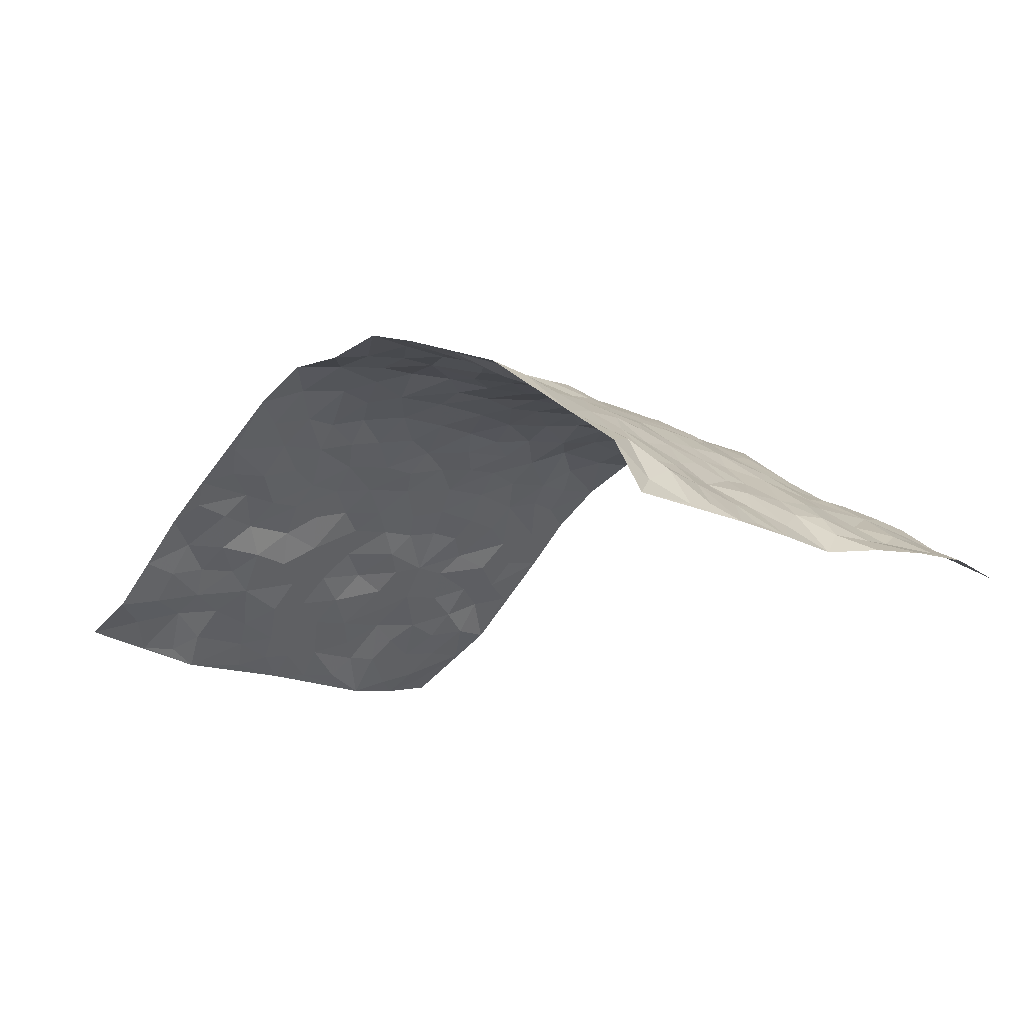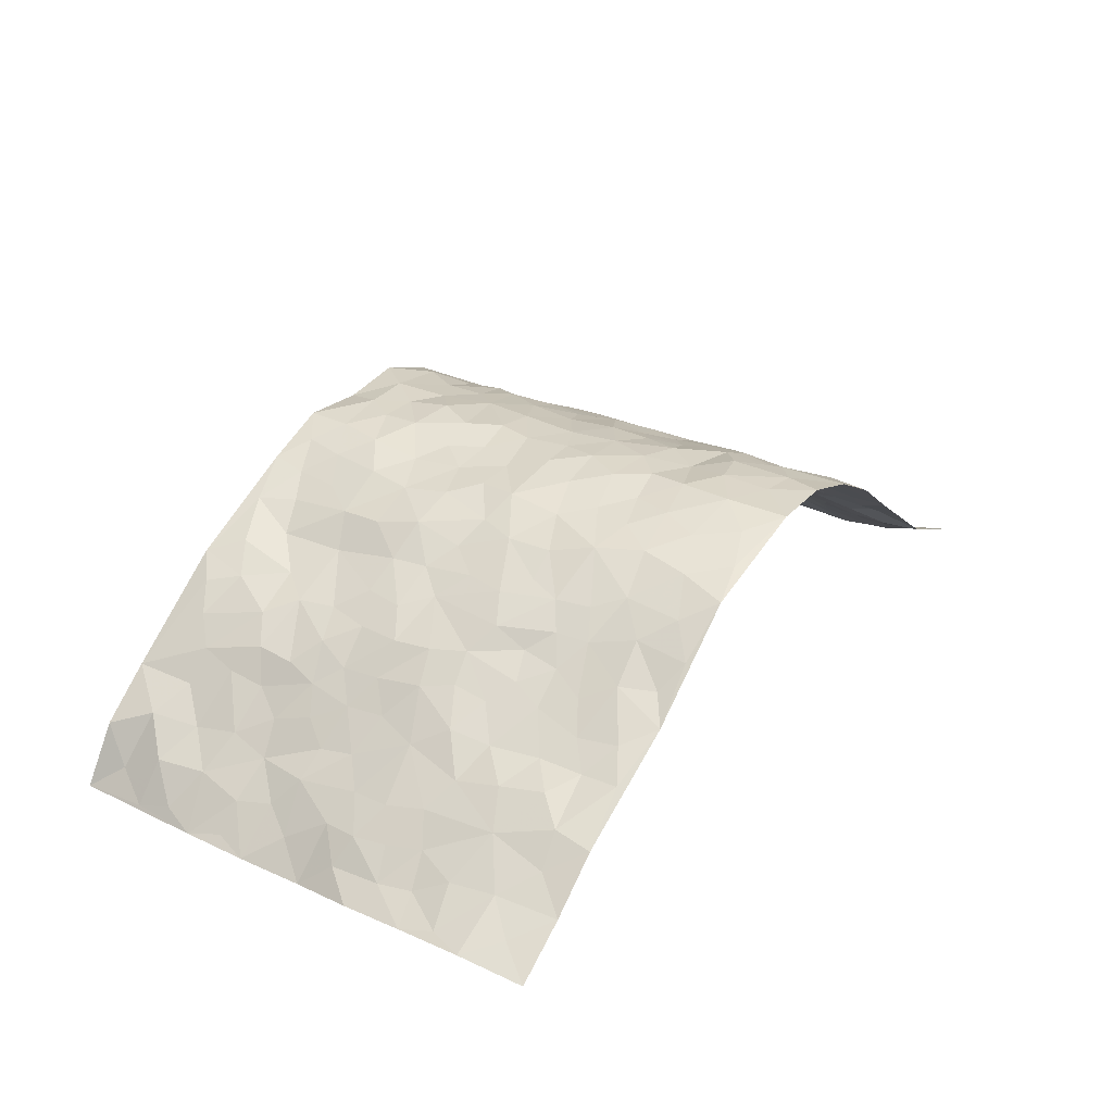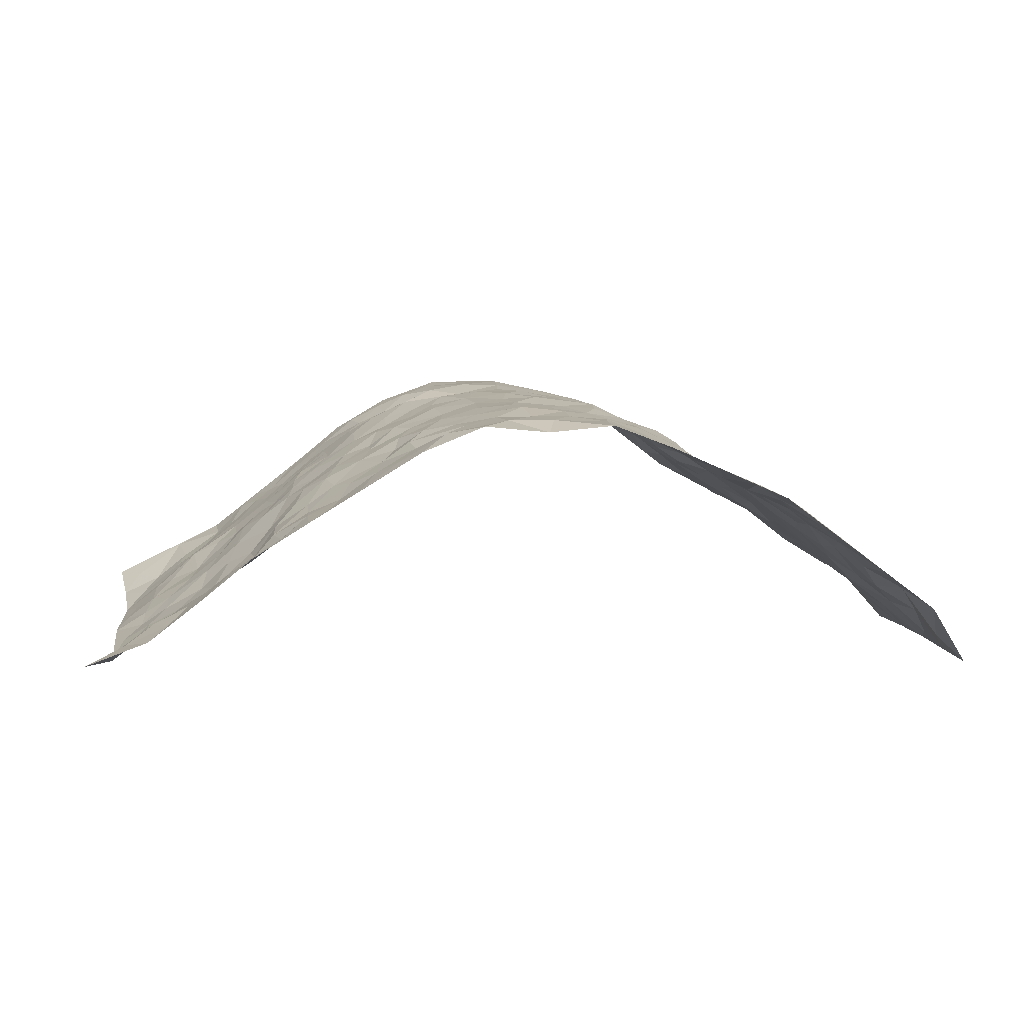
<metadata>
{"format":"obj","ext":"obj","renderer":"f3d","projection":"perspective","resolution":1024,"background":"white","views":[{"elev":-16.3,"azim":-133.6,"up":"+Z"},{"elev":30.8,"azim":-57.1,"up":"+Z"},{"elev":8.5,"azim":171.8,"up":"+Z"}]}
</metadata>
<code>
v -0.8614 0.006192 -0.2706
v -0.8323 1.003 -0.2925
v 0.8718 0.003446 -0.2478
v 0.8785 0.9906 -0.2486
v -0.7081 0.3964 -0.1638
v -0.8334 0.5034 -0.3021
v -0.7563 0.3624 -0.2044
v 0.00197 0.00144 0.1992
v -0.8657 0.2566 -0.2647
v -0.8084 0.3429 -0.2455
v -0.6584 0.005843 -0.1292
v -0.871 0.1311 -0.2575
v -0.6354 0.2967 -0.1158
v -0.7563 0.006371 -0.2057
v -0.7426 0.2927 -0.195
v -0.4369 0.003804 -0.01152
v -0.8503 0.1938 -0.2506
v -0.2798 0.1677 0.1165
v -0.6907 0.3259 -0.1541
v -0.7668 0.1251 -0.2003
v -0.8179 0.06878 -0.2359
v -0.7084 0.0694 -0.1657
v -0.6053 0.131 -0.09177
v -0.6511 0.07944 -0.1193
v -0.7767 0.2124 -0.2061
v -0.8003 0.2748 -0.237
v -0.6886 0.1819 -0.1457
v -0.6226 0.2139 -0.1014
v -0.7557 0.4926 -0.2136
v -0.855 0.3813 -0.2795
v -0.6669 0.9999 -0.1092
v -0.4838 0.225 -0.02323
v 0.2555 0.1564 0.141
v -0.8384 0.7546 -0.2947
v -0.3511 0.3938 0.09074
v -0.6908 0.7552 -0.1587
v -0.7056 0.8338 -0.1676
v -0.534 0.4443 -0.02974
v -0.5466 0.6069 -0.04314
v -0.466 0.9969 0.04183
v -0.8205 0.6919 -0.2816
v -0.5944 0.5641 -0.08428
v -0.3651 0.7533 0.06875
v -0.4646 0.2821 -0.001274
v -0.4193 0.2272 0.02144
v -0.4479 0.164 -0.001751
v -0.4215 0.6373 0.04855
v -0.3485 0.5603 0.08822
v 0.1688 0.4732 0.1784
v -0.3154 0.222 0.09694
v -0.2093 0.6112 0.165
v -0.3575 0.6294 0.08737
v -0.29 0.0573 0.1125
v -0.5737 0.7113 -0.05248
v -0.365 0.1955 0.05861
v -0.7545 0.6216 -0.2259
v -0.03695 0.3477 0.2025
v 0.06077 0.3387 0.201
v 0.2928 0.4504 0.1259
v -0.09433 0.5511 0.1861
v -0.1654 0.5565 0.1805
v 0.09478 0.6296 0.1917
v -0.5752 0.3488 -0.06255
v -0.661 0.5764 -0.1433
v -0.8202 0.8144 -0.2711
v -0.5017 0.1319 -0.04079
v -0.3385 0.01299 0.06538
v -0.7018 0.4691 -0.1692
v -0.5518 0.176 -0.07097
v -0.5495 0.02129 -0.07026
v -0.2396 0.001438 0.1414
v -0.5497 0.09162 -0.07285
v -0.4902 0.05559 -0.0349
v -0.3884 0.03904 0.02439
v -0.4127 0.1048 0.02549
v -0.7718 0.6897 -0.236
v -0.8304 0.8786 -0.2871
v -0.6536 0.5114 -0.1339
v 0.002859 0.9976 0.1776
v -0.7003 0.6788 -0.1807
v -0.5111 0.3173 -0.02817
v -0.4769 0.4625 0.01174
v 0.007855 0.5708 0.1971
v -0.04912 0.4824 0.1998
v 0.005086 0.4189 0.2032
v -0.123 0.1276 0.1818
v -0.5262 0.6706 -0.01743
v -0.7886 0.5664 -0.2547
v -0.6484 0.6935 -0.1297
v -0.4124 0.2993 0.03174
v -0.5661 0.271 -0.07316
v -0.4665 0.6892 0.01809
v -0.1744 0.4854 0.183
v -0.2569 0.4361 0.1426
v -0.5851 0.6505 -0.07154
v -0.009581 0.1166 0.206
v -0.3903 0.511 0.06141
v -0.3263 0.289 0.09637
v -0.2362 0.504 0.1517
v -0.1784 0.3822 0.1723
v -0.8382 0.6297 -0.2977
v -0.6289 0.6247 -0.1118
v -0.7152 0.5834 -0.1807
v -0.3404 0.1105 0.07972
v -0.4851 0.5341 0.008366
v -0.6145 0.409 -0.09511
v -0.1281 0.3243 0.1817
v -0.1478 0.2494 0.1783
v -0.4806 0.6123 0.009492
v 0.1105 0.7291 0.187
v -0.001994 0.2148 0.2049
v -0.07112 0.2729 0.1907
v 0.007031 0.288 0.2018
v -0.4057 0.3644 0.05713
v -0.1943 0.1837 0.1662
v -0.5881 0.4896 -0.08077
v -0.5112 0.383 -0.01796
v -0.4578 0.393 0.0203
v -0.2958 0.5246 0.118
v -0.2526 0.3507 0.142
v -0.3388 0.4675 0.09453
v -0.224 0.2713 0.1594
v -0.0902 0.411 0.1932
v -0.5427 0.5327 -0.03972
v -0.09125 0.1979 0.1912
v -0.2098 0.09306 0.1546
v -0.3708 0.2595 0.06053
v -0.8074 0.4429 -0.2526
v -0.7653 0.4256 -0.2078
v 0.09547 0.4219 0.194
v 0.212 0.2373 0.1707
v 0.08491 0.516 0.1917
v 0.02113 0.4871 0.1974
v 0.1688 0.3922 0.1766
v 0.6951 0.4934 -0.1772
v 0.2192 0.433 0.1546
v 0.2649 0.3126 0.1416
v 0.1614 0.5667 0.1732
v 0.1272 0.9982 0.1904
v -0.2893 0.6195 0.1366
v 0.3948 0.8795 0.04041
v 0.4588 0.9976 0.01417
v -0.2126 0.7822 0.1614
v -0.05748 0.8653 0.1946
v -0.3085 0.3493 0.1099
v -0.4316 0.5665 0.04358
v -0.07242 0.05234 0.1886
v -0.1547 0.02164 0.1654
v 0.1271 0.001371 0.1962
v 0.01531 0.8604 0.1949
v -0.01497 0.7001 0.2034
v 0.3968 0.1943 0.05514
v 0.3336 0.288 0.1074
v 0.5413 0.5245 -0.04301
v 0.4882 0.5453 -0.000488
v 0.4225 0.1327 0.03237
v 0.4814 0.2248 -0.003545
v 0.3942 0.3593 0.06385
v 0.02496 0.6406 0.1982
v -0.05744 0.6277 0.1894
v -0.1442 0.7307 0.1733
v -0.08433 0.6938 0.1862
v -0.05979 0.7922 0.198
v -0.1349 0.6337 0.1784
v 0.0231 0.7756 0.2061
v 0.2444 0.999 0.144
v -0.01682 0.9276 0.194
v -0.2613 0.8476 0.1331
v -0.1963 0.8821 0.1619
v -0.3058 0.7819 0.1171
v -0.2394 1.001 0.1433
v -0.2257 0.6965 0.1565
v -0.3102 0.7007 0.121
v -0.1399 0.8314 0.1839
v -0.1218 1.001 0.1888
v 0.2188 0.7455 0.1584
v 0.175 0.6666 0.1725
v 0.3156 0.5943 0.1045
v 0.2595 0.5226 0.1424
v 0.2619 0.6652 0.135
v 0.3993 0.7427 0.04926
v 0.3428 0.6829 0.09226
v 0.2754 0.7324 0.1183
v 0.07174 0.929 0.1947
v 0.08105 0.8232 0.1906
v 0.1477 0.8581 0.1781
v 0.2459 0.8734 0.1368
v 0.3076 0.7929 0.1006
v 0.2299 0.5951 0.1484
v -0.7774 0.8696 -0.2125
v -0.618 0.8181 -0.08596
v -0.7599 0.7774 -0.2141
v -0.7678 0.9979 -0.1848
v -0.7951 0.9427 -0.2485
v -0.7285 0.9209 -0.1557
v -0.6596 0.8868 -0.1165
v -0.5622 0.9295 -0.02883
v -0.6072 0.8868 -0.06652
v -0.6164 0.7479 -0.09623
v -0.5232 0.8145 -0.006526
v -0.5734 0.7819 -0.04455
v -0.4817 0.9 0.02346
v -0.3683 0.8786 0.06786
v -0.5142 0.9595 0.01037
v -0.4348 0.8158 0.035
v -0.4227 0.9347 0.06196
v -0.3323 0.9735 0.1012
v -0.4778 0.7609 0.01478
v -0.3065 0.9024 0.1058
v -0.25 0.9321 0.1336
v 0.1577 0.7846 0.1736
v 0.2531 0.8042 0.142
v 0.1923 0.9334 0.1716
v 0.3707 0.8112 0.06293
v 0.3225 0.8806 0.09229
v 0.3632 0.9824 0.07021
v 0.2818 0.9379 0.1201
v 0.4132 0.9475 0.03494
v 0.3648 0.4922 0.08122
v 0.3134 0.5278 0.104
v 0.4554 0.6027 0.02522
v 0.4117 0.6637 0.05441
v 0.3881 0.5868 0.06875
v 0.3407 0.1882 0.09802
v 0.4526 0.3323 0.02759
v 0.4309 0.5209 0.03464
v 0.3362 0.3865 0.1005
v -0.1242 0.9166 0.1885
v -0.1809 0.9601 0.1667
v 0.3105 0.1316 0.1135
v 0.5484 0.01188 -0.06419
v 0.2015 0.3324 0.1632
v 0.2666 0.3837 0.133
v 0.5295 0.2455 -0.04287
v 0.6613 0.9952 -0.1288
v 0.8458 0.2472 -0.2923
v 0.4541 0.8105 0.006063
v 0.6351 0.4844 -0.1316
v 0.4529 0.7448 0.01139
v 0.8529 0.4951 -0.2864
v 0.598 0.2916 -0.09687
v 0.4749 0.4661 0.009069
v 0.6916 0.3086 -0.1571
v 0.5123 0.4136 -0.02841
v 0.4495 -0.0006476 0.01244
v 0.09233 0.251 0.1889
v 0.4628 0.0748 0.002304
v 0.1384 0.318 0.1892
v 0.394 0.2645 0.05998
v 0.7633 0.2622 -0.2238
v 0.5809 0.4595 -0.07497
v 0.5195 0.07977 -0.04607
v 0.4248 0.4237 0.04543
v 0.5487 0.3696 -0.05844
v 0.2846 0.2313 0.1365
v 0.4471 0.2691 0.02558
v 0.2635 0.07743 0.1472
v 0.3531 0.0005207 0.09155
v 0.245 0.000946 0.1546
v 0.2057 0.1142 0.1767
v 0.07132 0.1695 0.204
v 0.1499 0.1898 0.1928
v 0.5512 0.1455 -0.06191
v 0.6816 0.4195 -0.1704
v 0.6605 0.2189 -0.147
v 0.5842 0.07817 -0.08331
v 0.5969 0.3821 -0.09908
v 0.6379 0.3367 -0.1273
v 0.7761 0.3226 -0.2287
v 0.6578 0.5646 -0.149
v 0.6115 0.1432 -0.116
v 0.6686 0.1478 -0.1612
v 0.7386 0.3643 -0.2015
v 0.8187 0.3456 -0.2683
v 0.7767 0.4348 -0.2301
v 0.5299 0.3109 -0.04088
v 0.7171 0.1037 -0.1931
v 0.3249 0.06203 0.1137
v 0.388 0.0666 0.06303
v 0.0743 0.07735 0.1991
v 0.1475 0.07168 0.1926
v 0.8461 0.7449 -0.295
v 0.6408 0.07661 -0.144
v 0.5854 0.2136 -0.08948
v 0.8363 0.4205 -0.2773
v 0.791 0.5049 -0.2468
v 0.7106 0.2481 -0.1828
v 0.4819 0.1463 -0.01972
v 0.6471 -0.00136 -0.141
v 0.4699 0.3918 0.01389
v 0.8281 0.06357 -0.2443
v 0.856 0.125 -0.2749
v 0.7343 0.1779 -0.2045
v 0.7812 0.1215 -0.2411
v 0.7339 0.008042 -0.1838
v 0.8131 0.1853 -0.2654
v 0.5957 0.5536 -0.09653
v 0.612 0.6303 -0.1202
v 0.527 0.6344 -0.0517
v 0.7181 0.6875 -0.2078
v 0.5604 0.7701 -0.08662
v 0.8301 0.6198 -0.2804
v 0.669 0.6381 -0.1733
v 0.7442 0.5907 -0.2218
v 0.6421 0.7414 -0.1515
v 0.7402 0.5264 -0.2113
v 0.7948 0.5691 -0.2588
v 0.7763 0.6548 -0.2421
v 0.5673 0.6904 -0.09225
v 0.5171 0.7221 -0.03482
v 0.4744 0.6731 0.00448
v 0.7569 0.8466 -0.2015
v 0.6374 0.8678 -0.1234
v 0.7124 0.7724 -0.1914
v 0.7825 0.7736 -0.2421
v 0.6899 0.8405 -0.169
v 0.8599 0.8678 -0.2702
v 0.6158 0.7999 -0.1203
v 0.8352 0.8054 -0.2678
v 0.6634 0.9282 -0.1397
v 0.7607 0.994 -0.2053
v 0.5646 0.9955 -0.05101
v 0.7271 0.9218 -0.1899
v 0.8074 0.922 -0.2257
v 0.6017 0.9308 -0.08524
v 0.5092 0.9001 -0.03106
v 0.4572 0.8802 0.0102
v 0.5099 0.968 -0.02022
v 0.5226 0.8205 -0.03576
v 0.5706 0.859 -0.08349
f 29 6 128
f 12 21 20
f 26 10 9
f 55 45 46
f 27 19 15
f 26 9 17
f 101 6 88
f 12 1 21
f 7 15 19
f 125 86 96
f 84 123 85
f 129 29 128
f 25 27 15
f 12 20 17
f 73 75 66
f 22 14 11
f 26 17 25
f 9 12 17
f 25 15 26
f 5 129 7
f 52 146 48
f 55 18 50
f 7 19 5
f 20 27 25
f 124 82 105
f 41 76 34
f 20 14 22
f 14 20 21
f 14 21 1
f 24 22 11
f 24 27 22
f 72 66 69
f 69 32 91
f 70 24 11
f 24 23 27
f 17 20 25
f 27 20 22
f 10 15 7
f 10 26 15
f 23 28 27
f 27 13 19
f 28 23 69
f 13 27 28
f 119 121 94
f 10 7 129
f 6 30 128
f 9 10 30
f 36 192 80
f 80 102 89
f 118 81 44
f 64 103 78
f 115 126 86
f 45 32 46
f 91 63 13
f 129 68 29
f 95 87 54
f 95 54 199
f 202 40 204
f 82 97 105
f 29 88 6
f 18 55 104
f 148 126 71
f 38 82 124
f 50 18 122
f 117 82 38
f 5 19 106
f 82 117 118
f 80 64 102
f 127 45 55
f 194 77 190
f 98 35 114
f 39 124 105
f 127 50 98
f 106 19 13
f 66 75 46
f 39 95 42
f 63 117 38
f 95 89 102
f 101 56 76
f 51 140 99
f 18 53 126
f 62 83 132
f 45 127 90
f 112 113 57
f 103 29 68
f 130 85 58
f 109 39 105
f 35 94 121
f 113 246 58
f 151 165 163
f 120 100 94
f 114 127 98
f 192 190 65
f 95 39 87
f 36 191 37
f 67 104 74
f 56 101 88
f 13 63 106
f 192 34 76
f 268 241 243
f 108 115 125
f 93 84 60
f 133 84 85
f 156 288 157
f 101 76 41
f 80 103 64
f 105 97 146
f 99 61 51
f 92 109 47
f 125 96 111
f 158 227 153
f 75 104 55
f 69 66 32
f 81 91 32
f 106 78 68
f 42 64 78
f 77 34 65
f 24 70 72
f 75 73 16
f 16 71 67
f 2 34 77
f 13 28 91
f 103 56 88
f 56 80 76
f 72 69 23
f 11 16 70
f 16 73 70
f 16 67 74
f 115 18 126
f 24 72 23
f 73 72 70
f 16 74 75
f 72 73 66
f 32 45 44
f 84 83 60
f 66 46 32
f 78 106 116
f 117 63 81
f 67 53 104
f 103 68 78
f 69 91 28
f 36 80 89
f 106 38 116
f 106 68 5
f 81 118 117
f 62 132 138
f 32 44 81
f 53 67 71
f 57 58 85
f 123 100 107
f 93 60 61
f 33 230 224
f 8 96 147
f 132 133 130
f 140 48 119
f 93 100 123
f 122 98 50
f 164 60 160
f 53 71 126
f 125 112 108
f 193 194 195
f 75 55 46
f 63 91 81
f 56 103 80
f 196 198 31
f 18 104 53
f 121 48 97
f 38 106 63
f 118 97 82
f 97 35 121
f 51 172 140
f 130 134 49
f 87 39 109
f 288 252 263
f 97 114 35
f 47 43 92
f 57 113 58
f 248 130 58
f 34 101 41
f 114 90 127
f 116 124 42
f 145 94 35
f 118 114 97
f 167 79 175
f 98 145 35
f 85 123 57
f 43 47 52
f 199 36 89
f 42 78 116
f 159 83 62
f 88 29 103
f 74 104 75
f 118 44 90
f 173 140 172
f 42 95 102
f 190 192 37
f 65 190 77
f 89 95 199
f 125 111 112
f 92 87 109
f 18 115 122
f 177 180 176
f 112 57 107
f 109 105 146
f 93 94 100
f 285 286 275
f 96 86 147
f 137 232 131
f 57 123 107
f 87 92 208
f 49 134 136
f 132 130 49
f 161 164 162
f 50 127 55
f 122 108 107
f 122 107 100
f 48 140 52
f 118 90 114
f 99 119 94
f 123 84 93
f 36 37 192
f 48 121 119
f 120 122 100
f 39 42 124
f 38 124 116
f 248 58 246
f 44 45 90
f 98 122 120
f 146 52 47
f 94 93 99
f 168 209 170
f 212 183 188
f 202 197 200
f 42 102 64
f 107 108 112
f 99 93 61
f 8 280 96
f 112 111 113
f 125 115 86
f 115 108 122
f 128 30 10
f 5 68 129
f 10 129 128
f 132 49 138
f 83 84 133
f 130 133 85
f 83 133 132
f 248 134 130
f 156 152 224
f 151 110 165
f 212 186 211
f 153 224 249
f 254 251 244
f 246 261 262
f 225 158 249
f 49 136 179
f 185 184 150
f 214 188 181
f 181 188 182
f 161 163 174
f 143 170 172
f 110 211 185
f 184 79 167
f 174 228 169
f 62 110 159
f 163 150 144
f 210 169 229
f 170 143 168
f 176 211 110
f 98 120 145
f 94 145 120
f 48 146 97
f 109 146 47
f 148 86 126
f 147 86 148
f 71 8 148
f 8 147 148
f 244 276 254
f 232 136 134
f 174 143 161
f 60 83 160
f 163 162 151
f 159 160 83
f 261 281 262
f 259 281 149
f 219 220 59
f 246 113 111
f 33 255 131
f 157 256 152
f 137 255 153
f 230 278 279
f 262 260 33
f 154 155 242
f 131 255 137
f 248 131 232
f 281 280 149
f 259 258 278
f 220 179 59
f 159 151 160
f 162 160 151
f 164 61 60
f 228 174 144
f 144 174 163
f 159 110 151
f 161 172 164
f 186 184 185
f 161 162 163
f 61 164 51
f 160 162 164
f 187 217 213
f 150 163 165
f 205 202 200
f 79 184 139
f 170 43 173
f 174 169 143
f 161 143 172
f 167 144 150
f 176 180 183
f 172 170 173
f 223 226 221
f 185 150 165
f 99 140 119
f 207 206 203
f 172 51 164
f 43 52 173
f 173 52 140
f 167 175 228
f 228 229 169
f 210 168 169
f 177 110 62
f 189 138 179
f 62 138 177
f 136 232 233
f 181 182 222
f 150 184 167
f 178 180 189
f 49 179 138
f 177 138 189
f 180 178 182
f 178 179 220
f 307 308 304
f 222 223 221
f 215 187 188
f 176 183 212
f 187 213 186
f 214 215 188
f 185 211 186
f 237 181 239
f 182 188 183
f 110 185 165
f 216 215 141
f 211 176 212
f 182 183 180
f 176 110 177
f 213 184 186
f 178 189 179
f 177 189 180
f 195 190 37
f 197 198 200
f 195 194 190
f 34 192 65
f 80 192 76
f 37 196 195
f 194 2 77
f 193 2 194
f 196 37 191
f 31 193 195
f 198 196 191
f 31 195 196
f 199 201 191
f 197 204 31
f 198 191 201
f 31 198 197
f 201 199 54
f 36 199 191
f 54 208 201
f 208 43 205
f 208 54 87
f 198 201 200
f 206 205 203
f 43 170 203
f 210 207 209
f 40 202 206
f 31 204 40
f 197 202 204
f 208 205 200
f 43 203 205
f 205 206 202
f 203 209 207
f 171 40 207
f 40 206 207
f 208 200 201
f 43 208 92
f 170 209 203
f 168 143 169
f 207 210 171
f 168 210 209
f 188 187 212
f 212 187 186
f 166 139 213
f 184 213 139
f 237 214 181
f 215 214 141
f 216 141 218
f 213 217 166
f 142 166 216
f 217 216 166
f 187 215 217
f 216 217 215
f 237 141 214
f 142 216 218
f 223 222 182
f 179 136 59
f 223 220 219
f 267 238 251
f 237 327 141
f 223 182 178
f 158 290 253
f 220 223 178
f 59 233 227
f 233 59 136
f 248 246 131
f 153 249 158
f 251 254 267
f 223 219 226
f 111 261 246
f 297 251 238
f 276 256 157
f 167 228 144
f 229 228 175
f 175 171 229
f 229 171 210
f 260 257 33
f 265 271 272
f 266 289 283
f 269 243 250
f 249 224 152
f 266 283 271
f 227 233 137
f 253 227 158
f 325 313 320
f 135 264 275
f 310 329 239
f 270 298 297
f 249 256 225
f 275 273 269
f 311 222 221
f 155 154 299
f 234 276 157
f 310 311 299
f 222 239 181
f 221 226 155
f 266 263 252
f 242 290 244
f 264 273 275
f 273 264 243
f 242 244 154
f 276 290 225
f 288 234 157
f 240 282 302
f 275 286 306
f 225 290 158
f 234 263 284
f 241 254 276
f 233 232 137
f 137 153 227
f 264 135 238
f 244 251 154
f 260 259 257
f 227 253 219
f 33 224 255
f 154 297 299
f 240 302 307
f 297 154 251
f 264 268 243
f 253 226 219
f 271 284 263
f 277 294 293
f 290 242 253
f 241 234 284
f 59 227 219
f 242 155 226
f 252 245 231
f 157 152 156
f 257 230 33
f 152 256 249
f 278 230 257
f 262 33 131
f 224 153 255
f 259 278 257
f 134 248 232
f 230 279 224
f 96 261 111
f 261 96 280
f 280 281 261
f 246 262 131
f 252 247 245
f 268 267 241
f 283 277 272
f 288 247 252
f 275 274 285
f 295 291 294
f 267 268 264
f 263 234 288
f 309 310 299
f 290 276 244
f 283 272 271
f 267 254 241
f 265 243 241
f 236 240 285
f 297 238 270
f 303 305 298
f 241 276 234
f 221 155 299
f 272 277 293
f 250 243 287
f 286 285 240
f 284 271 265
f 271 263 266
f 295 3 291
f 225 256 276
f 241 284 265
f 289 266 231
f 3 292 291
f 321 235 323
f 293 294 296
f 279 278 258
f 245 279 258
f 279 156 224
f 260 281 259
f 280 8 149
f 262 281 260
f 231 266 252
f 267 264 238
f 306 304 270
f 283 289 295
f 243 269 273
f 236 269 250
f 294 292 296
f 274 236 285
f 269 274 275
f 250 287 293
f 245 289 231
f 236 274 269
f 156 279 247
f 242 226 253
f 247 279 245
f 243 265 287
f 288 156 247
f 265 272 293
f 296 292 236
f 293 287 265
f 295 294 277
f 277 283 295
f 236 250 296
f 289 3 295
f 292 294 291
f 293 296 250
f 300 304 308
f 325 320 235
f 329 330 326
f 270 304 303
f 270 303 298
f 309 305 301
f 135 306 270
f 299 297 298
f 298 309 299
f 238 135 270
f 300 314 305
f 303 300 305
f 304 306 307
f 300 303 304
f 282 319 315
f 322 325 235
f 275 306 135
f 307 306 286
f 240 307 286
f 308 307 302
f 302 282 308
f 308 282 315
f 305 309 298
f 310 309 301
f 310 301 329
f 310 239 311
f 222 311 239
f 299 311 221
f 319 312 315
f 312 323 316
f 301 305 318
f 305 314 316
f 300 308 315
f 316 314 312
f 312 314 315
f 315 314 300
f 323 312 324
f 316 313 318
f 282 4 317
f 330 313 325
f 4 321 324
f 235 320 323
f 282 317 319
f 312 319 317
f 326 325 322
f 316 320 313
f 316 318 305
f 142 218 327
f 327 218 141
f 316 323 320
f 324 312 317
f 4 324 317
f 321 323 324
f 318 313 330
f 328 326 322
f 326 327 329
f 329 327 237
f 326 328 327
f 322 142 328
f 327 328 142
f 329 237 239
f 301 318 330
f 326 330 325
f 330 329 301

</code>
